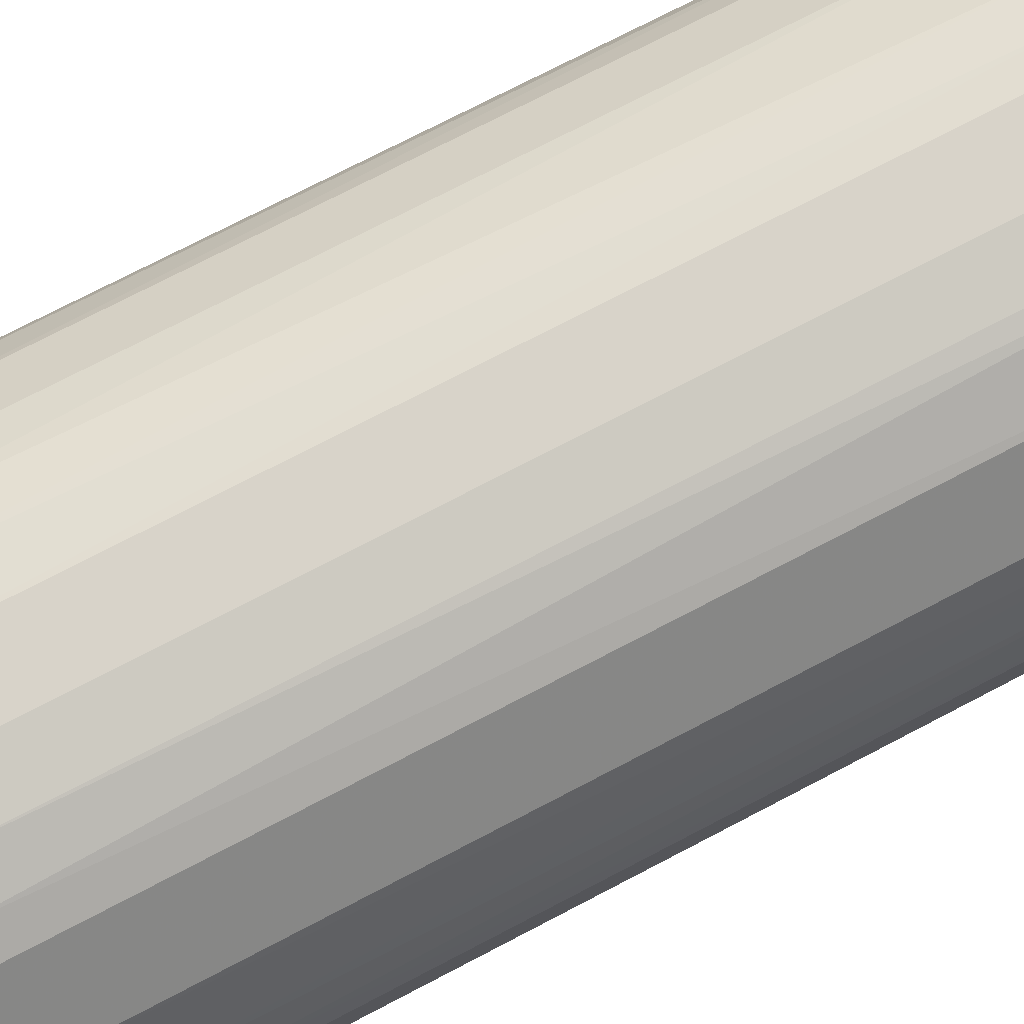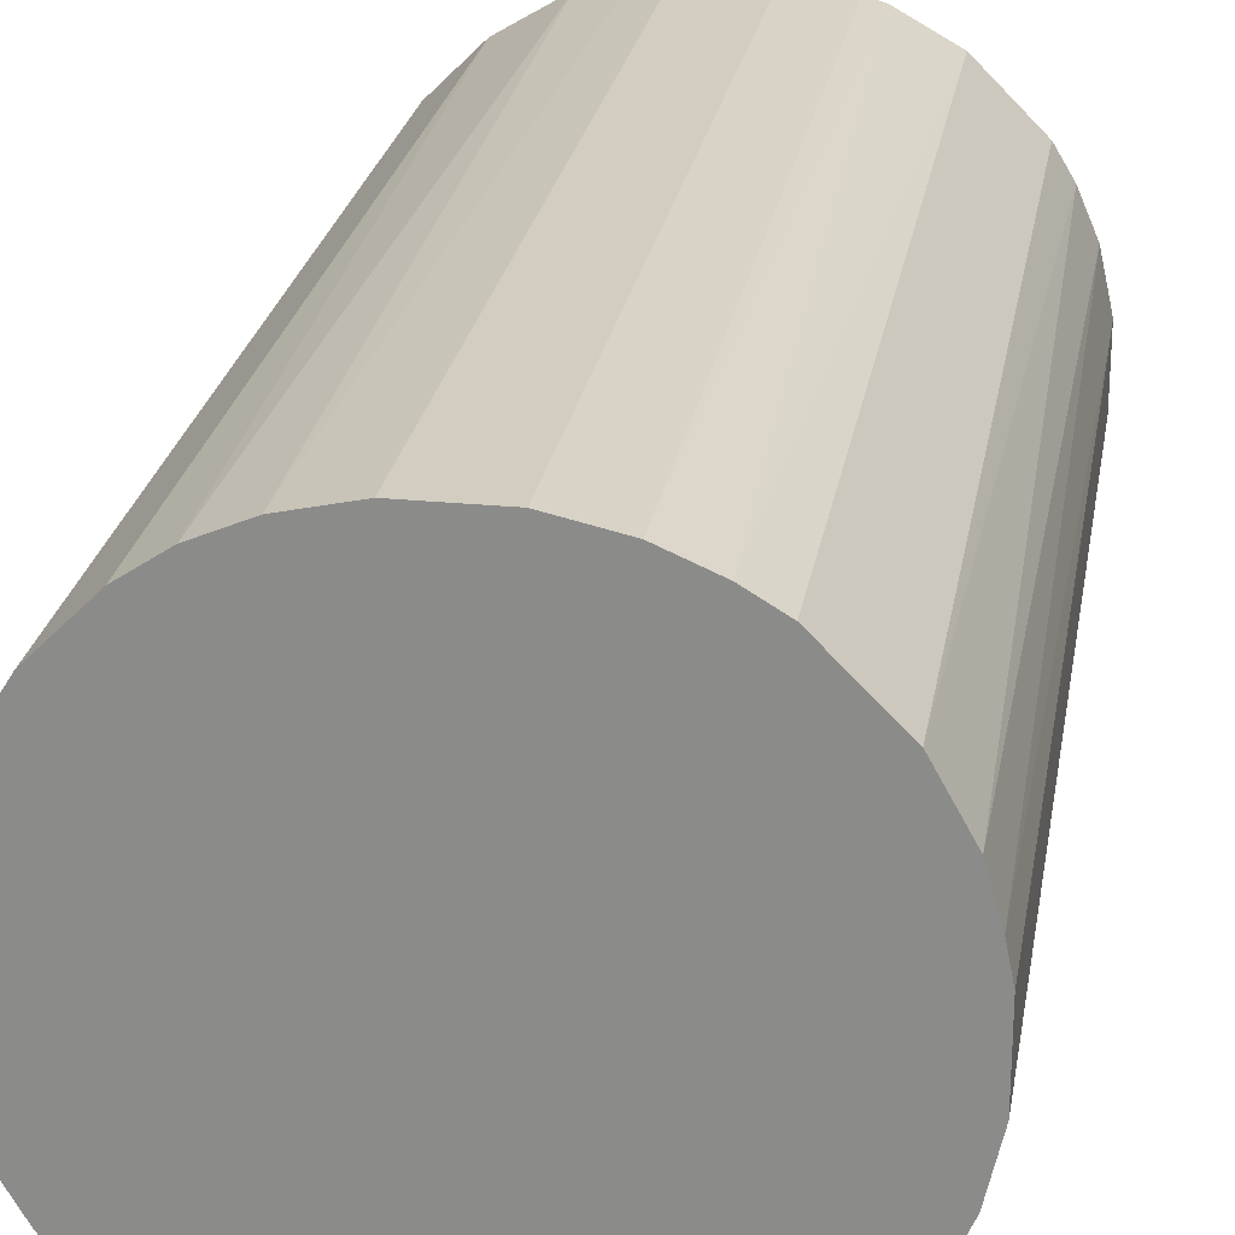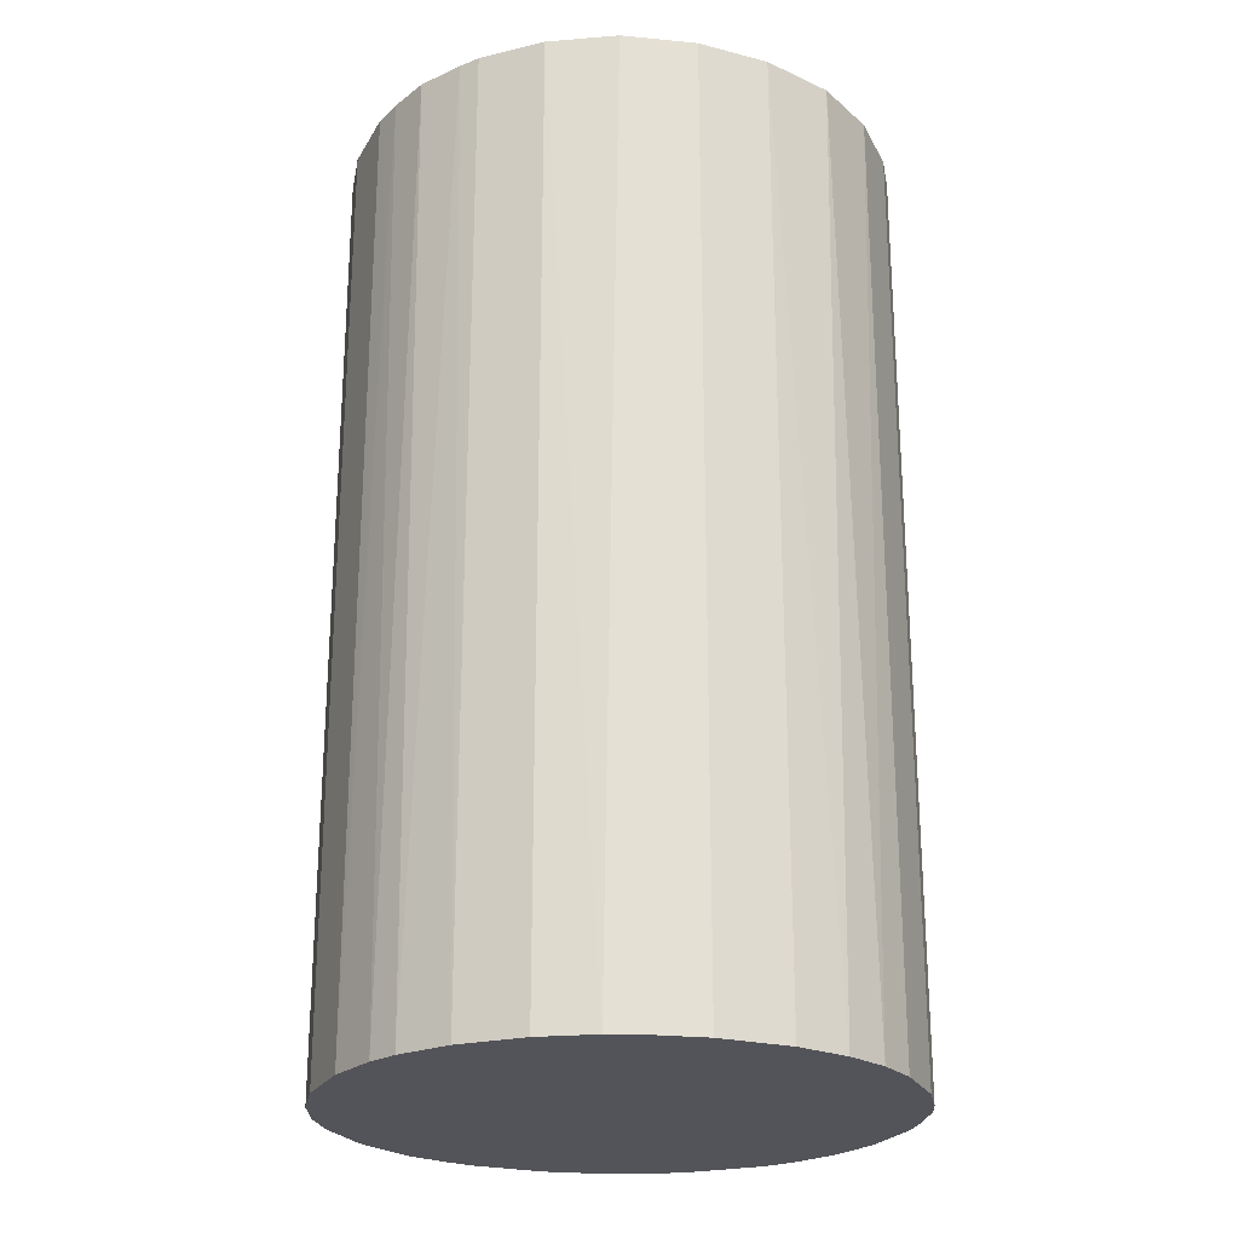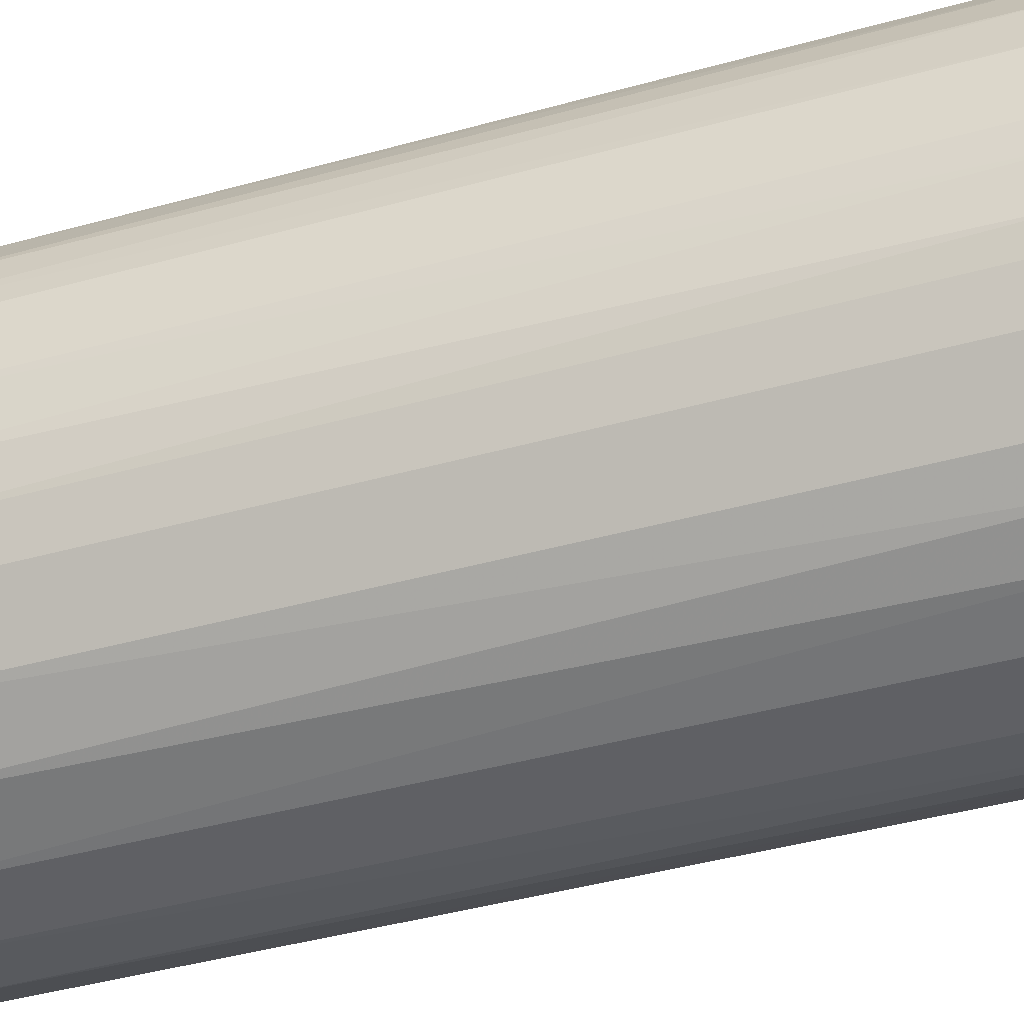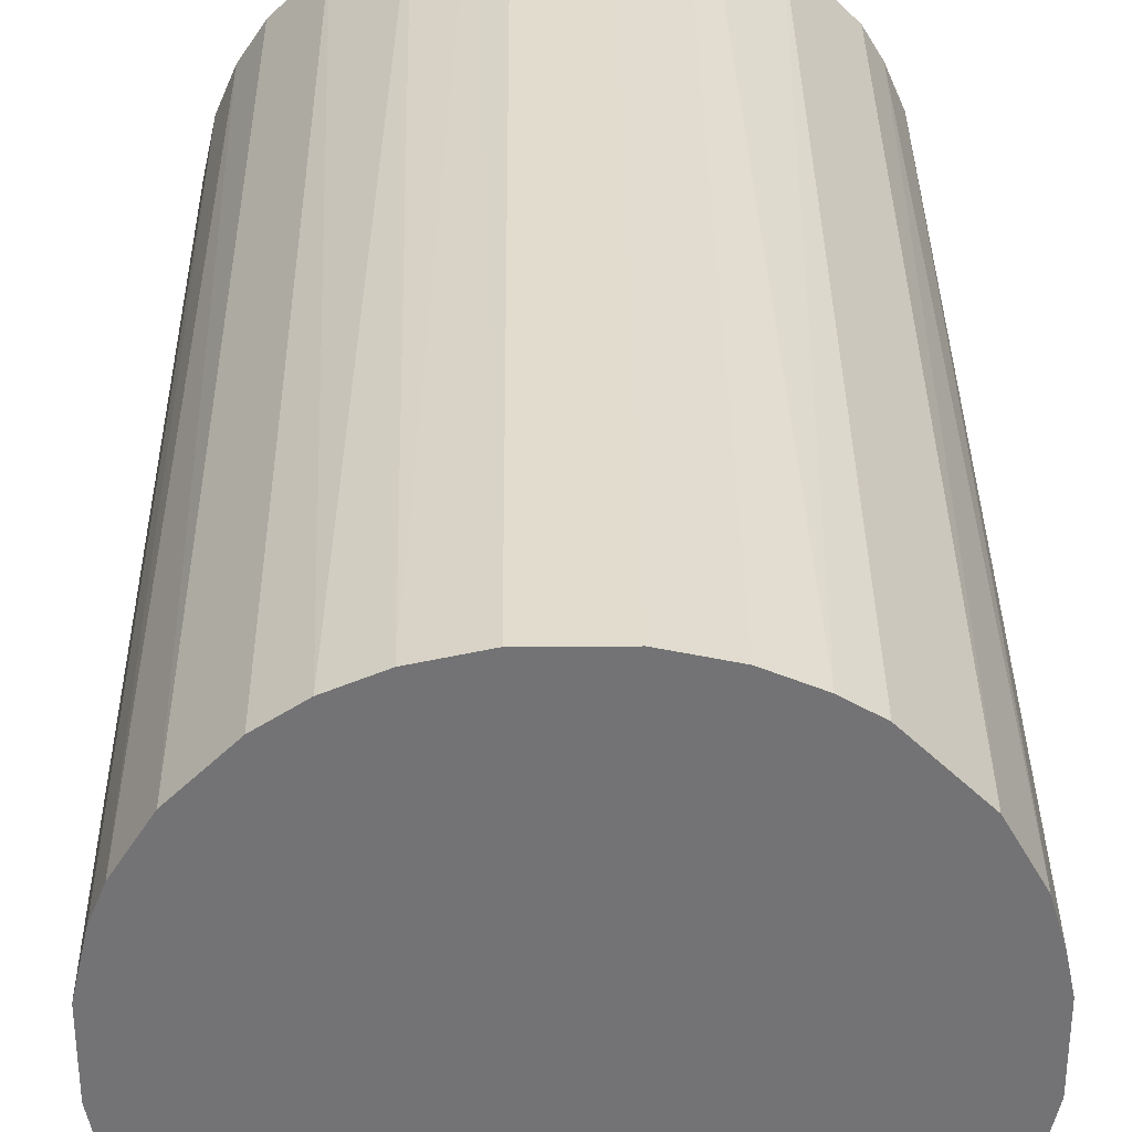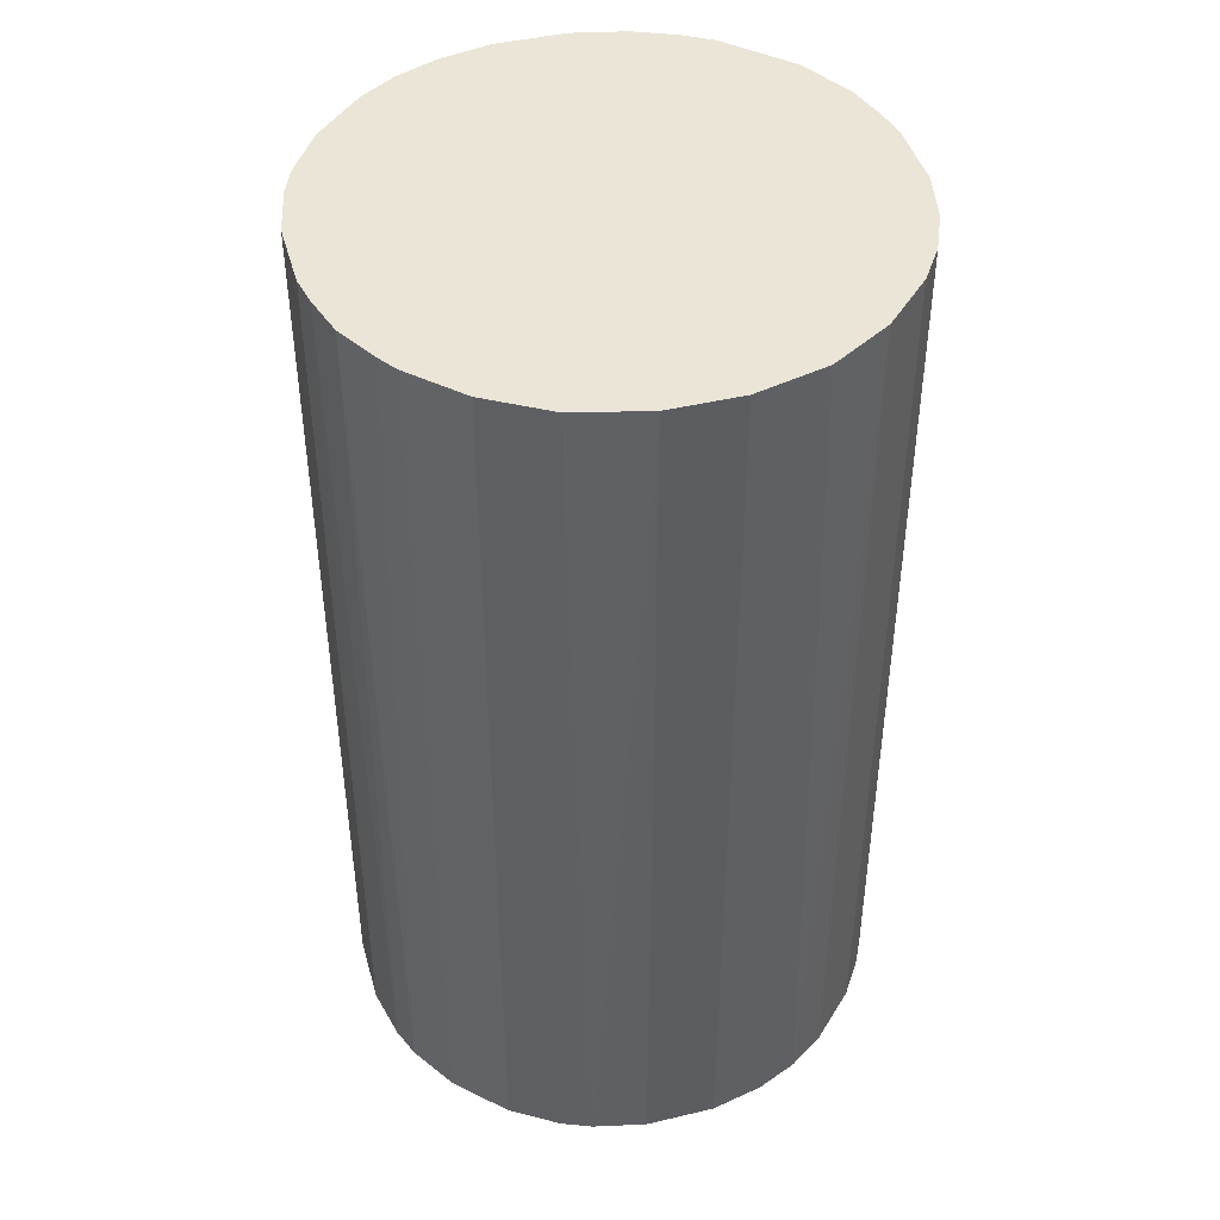
<metadata>
{"format":"obj","ext":"obj","renderer":"f3d","projection":"perspective","resolution":1024,"background":"white","views":[{"elev":75.8,"azim":62.6,"up":"+Y"},{"elev":24.5,"azim":9.4,"up":"+Y"},{"elev":-23.8,"azim":-23.2,"up":"+Z"},{"elev":-44.9,"azim":107.7,"up":"+Y"},{"elev":34.1,"azim":-0.5,"up":"+Y"},{"elev":44.2,"azim":-15.5,"up":"+Z"}]}
</metadata>
<code>
o convex_0
v -0.02292 -0.008003 -0.04183
v 0.02397 0.003185 0.04183
v 0.02344 0.005847 0.04183
v -0.02346 -0.005872 0.04183
v -0.00321 0.02397 -0.04183
v 0.01171 -0.02132 -0.04183
v -0.00321 -0.02399 0.04183
v -0.01174 0.0213 0.04183
v 0.0229 0.007979 -0.04183
v 0.01171 0.0213 0.04183
v -0.02133 0.01171 -0.04183
v 0.01917 -0.01493 0.04183
v -0.01067 -0.02186 -0.04183
v 0.02237 -0.009599 -0.04183
v 0.01437 0.0197 -0.04183
v -0.01493 -0.01919 0.04183
v -0.02292 0.007979 0.04183
v 0.00958 -0.02239 0.04183
v 0.00318 -0.02399 -0.04183
v 0.00318 0.02397 0.04183
v 0.0197 0.01437 0.04183
v -0.02399 0.00318 -0.04183
v -0.01493 0.01917 -0.04183
v -0.0192 -0.01493 -0.04183
v -0.0192 0.0149 0.04183
v 0.007979 0.0229 -0.04183
v 0.0229 -0.008003 0.04183
v 0.02397 -0.00321 -0.04183
v -0.02026 -0.01333 0.04183
v 0.01917 -0.01493 -0.04183
v -0.00321 0.02397 0.04183
v 0.0197 0.01437 -0.04183
v -0.009604 0.02237 -0.04183
v 0.01491 -0.0192 0.04183
v -0.00321 -0.02399 -0.04183
v -0.009604 -0.02239 0.04183
v -0.02399 0.00318 0.04183
v -0.02399 -0.003205 -0.04183
v 0.00318 -0.02399 0.04183
v 0.02397 0.003185 -0.04183
v 0.02397 -0.00321 0.04183
v 0.00318 0.02397 -0.04183
v -0.01493 -0.01919 -0.04183
v 0.02237 0.009575 0.04183
v 0.01437 0.0197 0.04183
v -0.02239 -0.009599 0.04183
v 0.01491 -0.0192 -0.04183
v -0.01493 0.01917 0.04183
v -0.0192 0.0149 -0.04183
v 0.007979 -0.02292 -0.04183
v -0.008003 0.0229 0.04183
v 0.0213 -0.01173 0.04183
v 0.007979 0.0229 0.04183
v -0.02292 0.007979 -0.04183
v -0.02186 -0.01066 -0.04183
v -0.02399 -0.003205 0.04183
v -0.008003 -0.02292 -0.04183
v -0.02186 0.01064 0.04183
v 0.00958 0.02237 -0.04183
v -0.0192 -0.01493 0.04183
v 0.0213 0.01171 -0.04183
v 0.0213 -0.01173 -0.04183
v 0.02344 -0.005872 -0.04183
v -0.005872 0.02344 -0.04183
f 33 51 64
f 2 3 4
f 1 5 6
f 2 4 7
f 4 3 8
f 6 5 9
f 8 3 10
f 5 1 11
f 2 7 12
f 1 6 13
f 6 9 14
f 9 5 15
f 7 4 16
f 4 8 17
f 12 7 18
f 13 6 19
f 8 10 20
f 10 3 21
f 11 1 22
f 5 11 23
f 1 13 24
f 17 8 25
f 15 5 26
f 2 12 27
f 14 9 28
f 16 4 29
f 6 14 30
f 20 5 31
f 8 20 31
f 9 15 32
f 15 21 32
f 5 23 33
f 23 8 33
f 18 6 34
f 12 18 34
f 30 12 34
f 13 19 35
f 19 7 35
f 7 16 36
f 16 13 36
f 4 17 37
f 17 22 37
f 37 22 38
f 1 4 38
f 22 1 38
f 18 7 39
f 7 19 39
f 3 2 40
f 9 3 40
f 2 28 40
f 28 9 40
f 2 27 41
f 28 2 41
f 5 20 42
f 26 5 42
f 20 26 42
f 13 16 43
f 24 13 43
f 16 24 43
f 3 9 44
f 21 3 44
f 15 10 45
f 10 21 45
f 21 15 45
f 4 1 46
f 29 4 46
f 6 30 47
f 34 6 47
f 30 34 47
f 8 23 48
f 25 8 48
f 23 25 48
f 23 11 49
f 11 25 49
f 25 23 49
f 6 18 50
f 19 6 50
f 18 39 50
f 39 19 50
f 8 31 51
f 33 8 51
f 27 12 52
f 14 27 52
f 12 30 52
f 20 10 53
f 26 20 53
f 11 22 54
f 22 17 54
f 1 24 55
f 24 29 55
f 46 1 55
f 29 46 55
f 4 37 56
f 37 38 56
f 38 4 56
f 35 7 57
f 13 35 57
f 7 36 57
f 36 13 57
f 17 25 58
f 25 11 58
f 11 54 58
f 54 17 58
f 10 15 59
f 15 26 59
f 53 10 59
f 26 53 59
f 24 16 60
f 16 29 60
f 29 24 60
f 9 32 61
f 32 21 61
f 44 9 61
f 21 44 61
f 30 14 62
f 14 52 62
f 52 30 62
f 27 14 63
f 14 28 63
f 41 27 63
f 28 41 63
f 31 5 64
f 5 33 64
f 51 31 64

</code>
